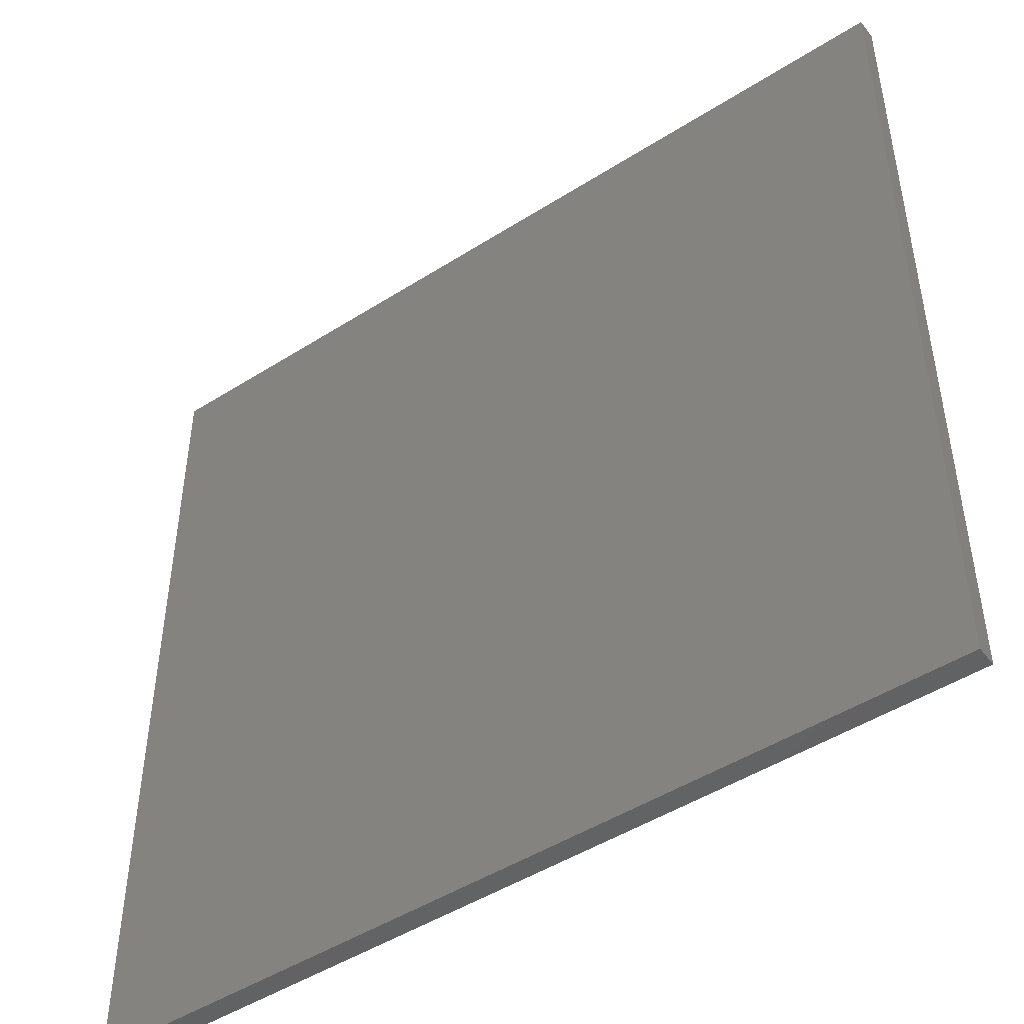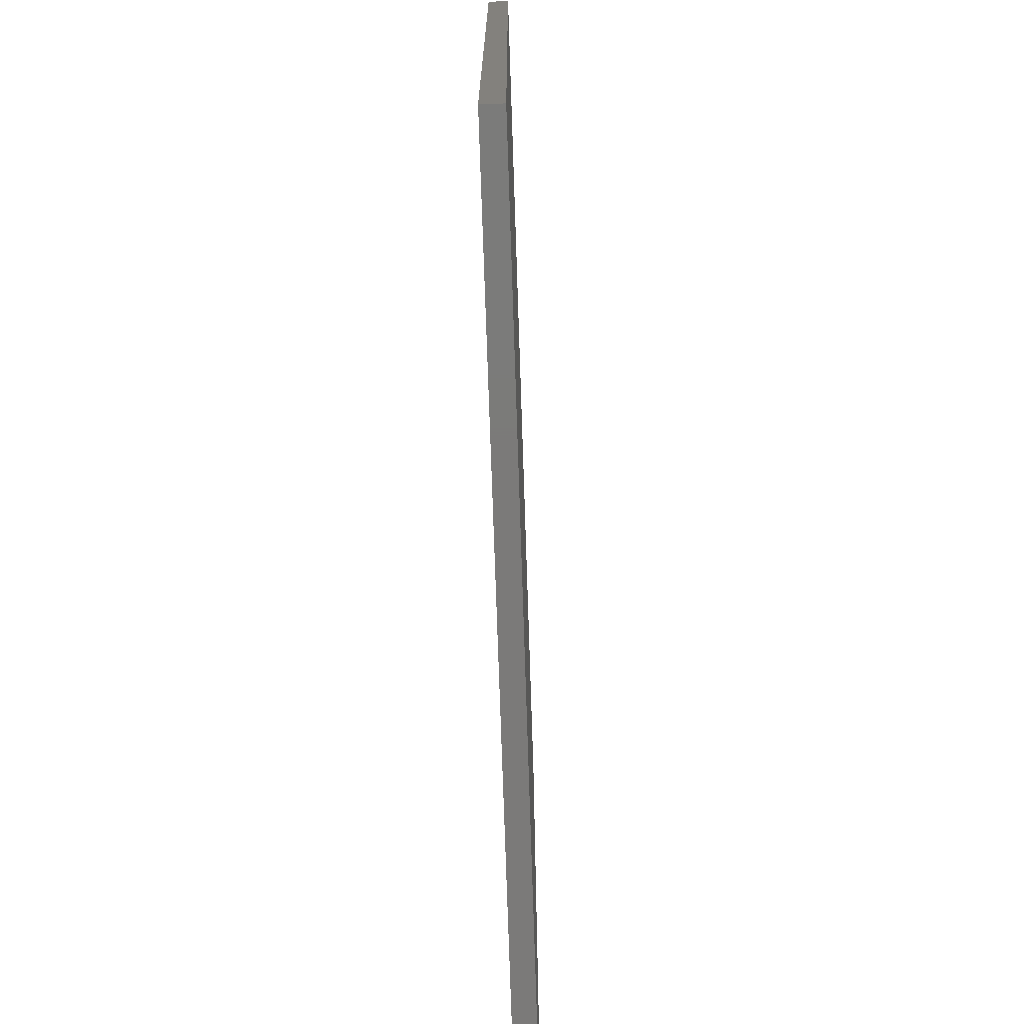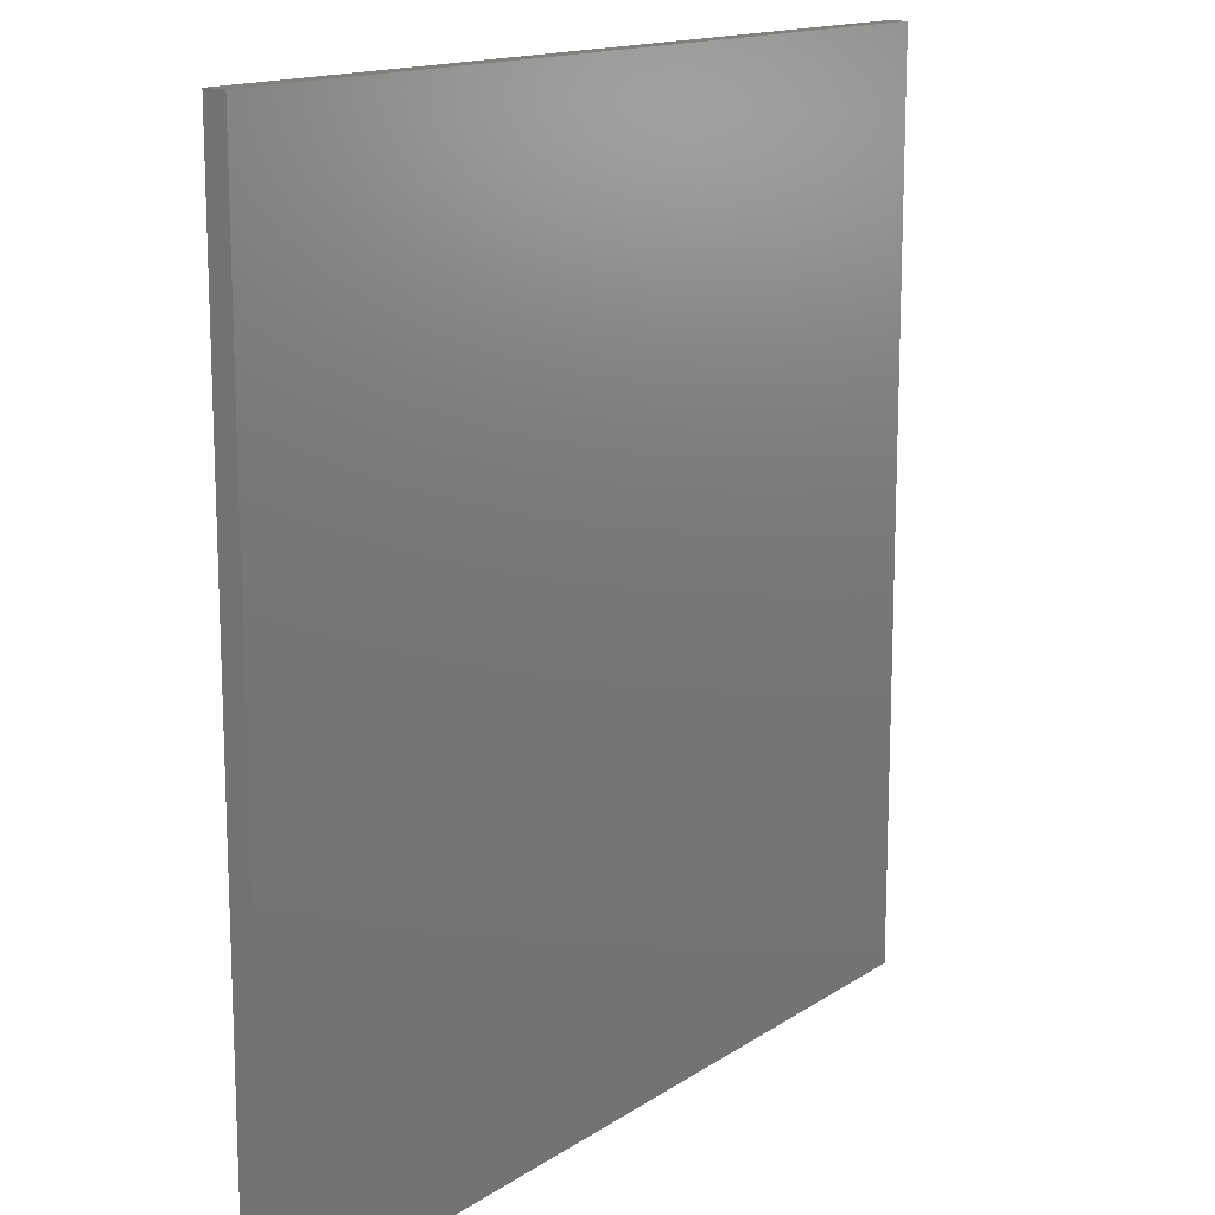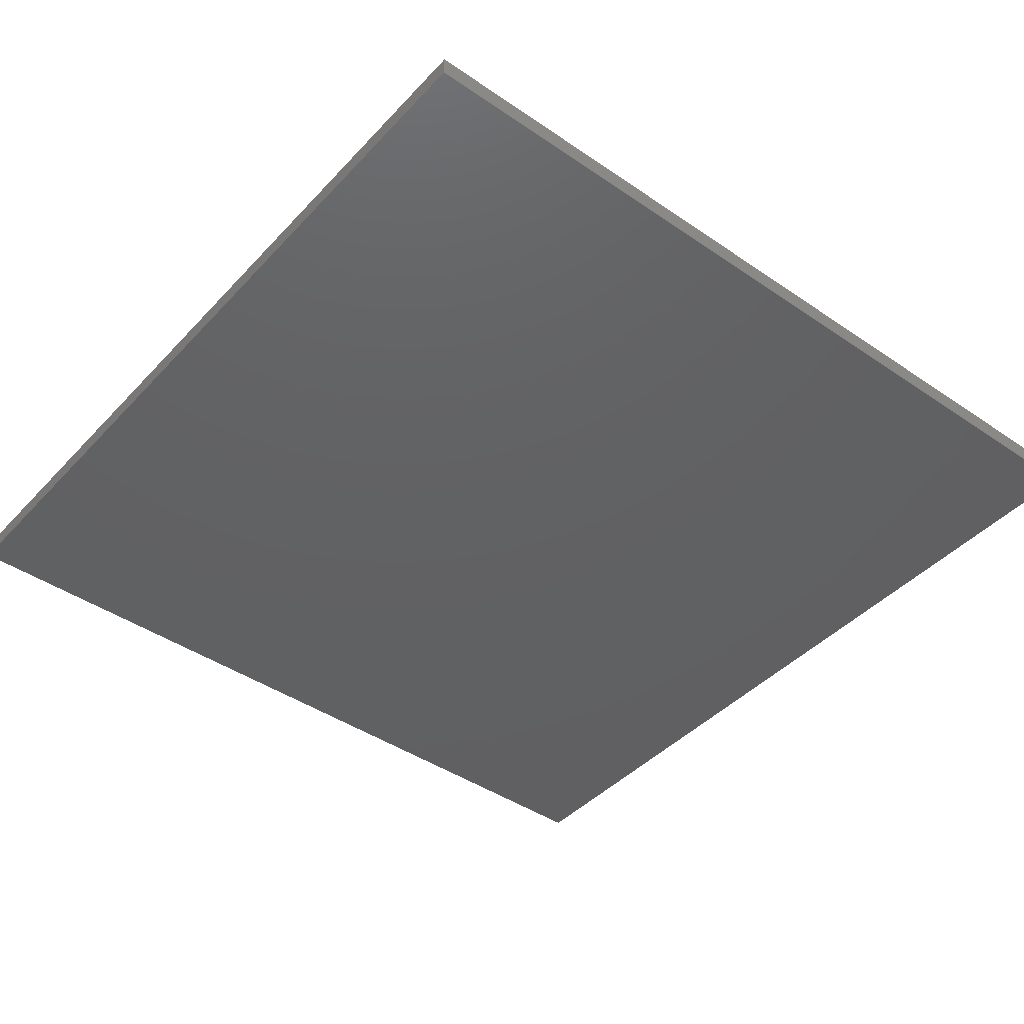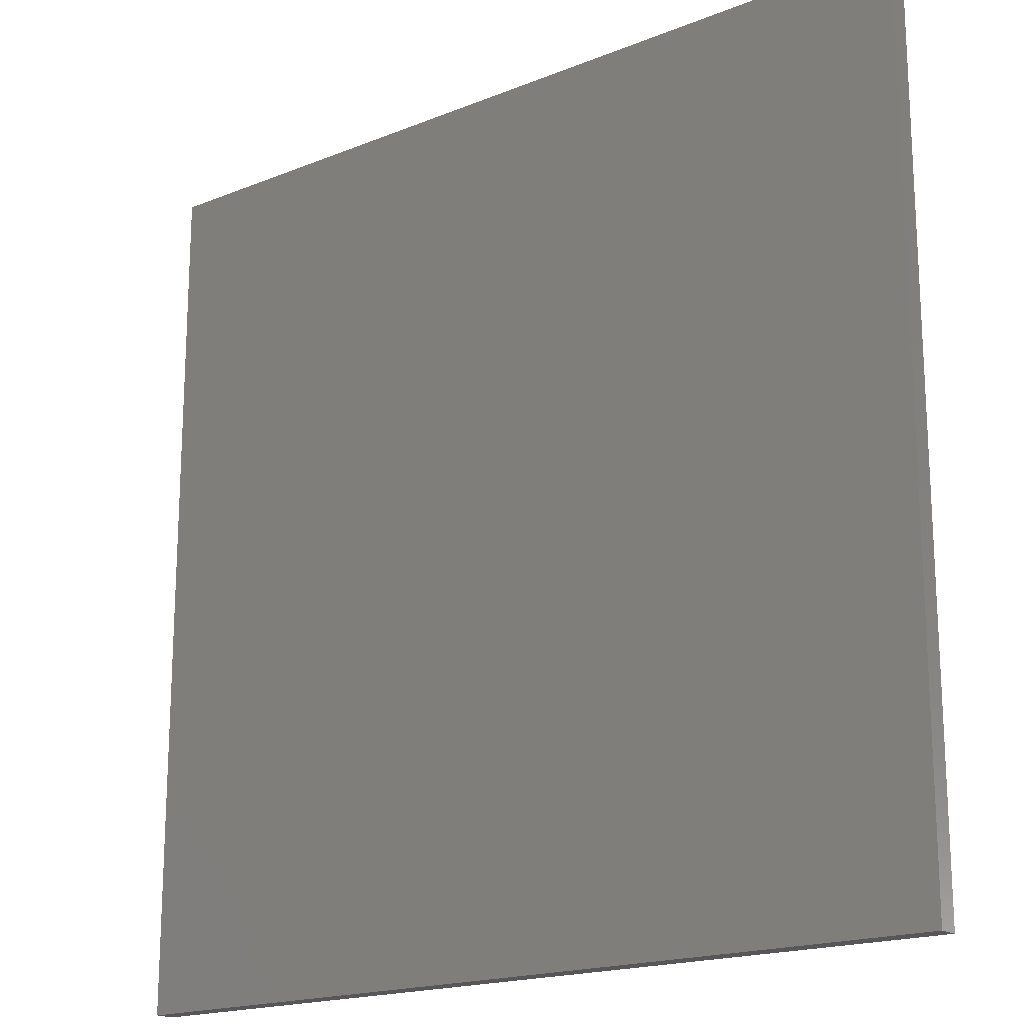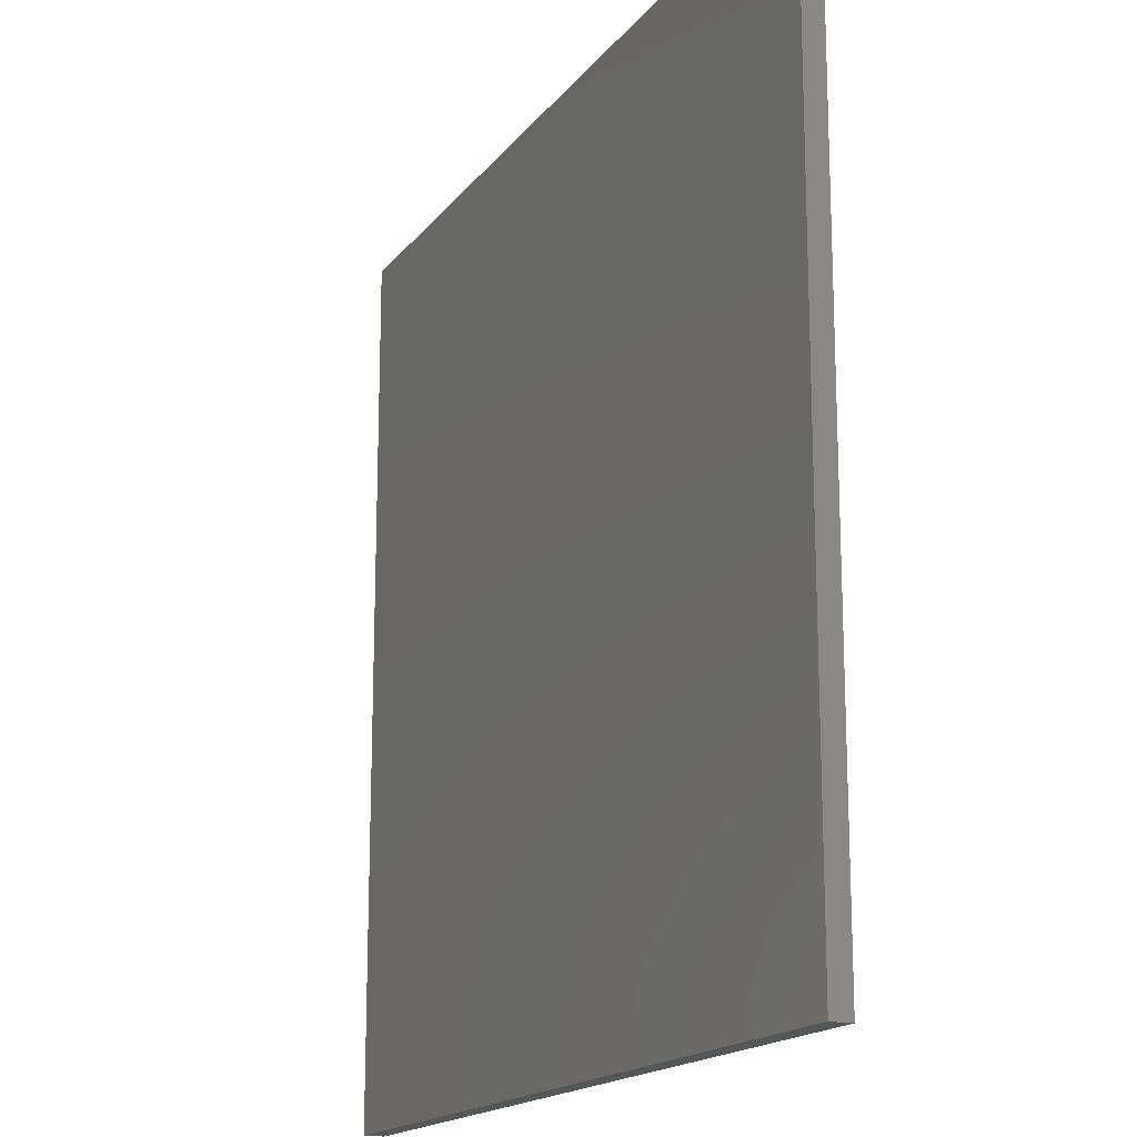
<metadata>
{"format":"stl","ext":"stl","renderer":"f3d","projection":"perspective","resolution":1024,"background":"white","views":[{"elev":-47.4,"azim":35.7,"up":"+Y"},{"elev":-73.8,"azim":-88.1,"up":"+Y"},{"elev":14.5,"azim":125.4,"up":"+Y"},{"elev":-42.9,"azim":50.9,"up":"+Z"},{"elev":-18.2,"azim":-141.9,"up":"+Y"},{"elev":-16.8,"azim":65.3,"up":"+Y"}]}
</metadata>
<code>
# stl→obj: 8 verts, 12 faces
v -60 -70 4
v 110 -70 4
v -60 100 4
v 110 100 4
v -60 -70 0
v -60 100 0
v 110 -70 0
v 110 100 0
f 1 2 3
f 3 2 4
f 5 6 7
f 7 6 8
f 3 4 6
f 6 4 8
f 2 7 4
f 4 7 8
f 2 1 7
f 7 1 5
f 3 6 1
f 1 6 5

</code>
